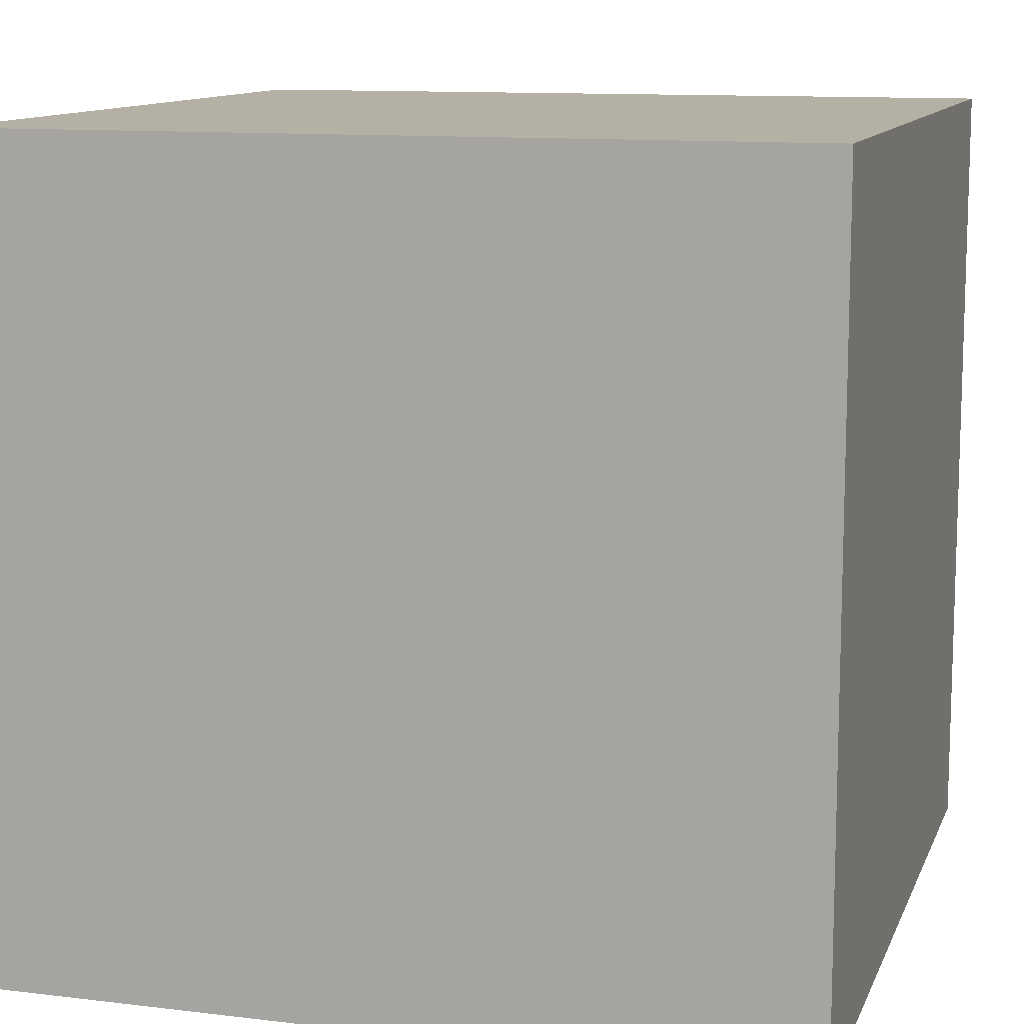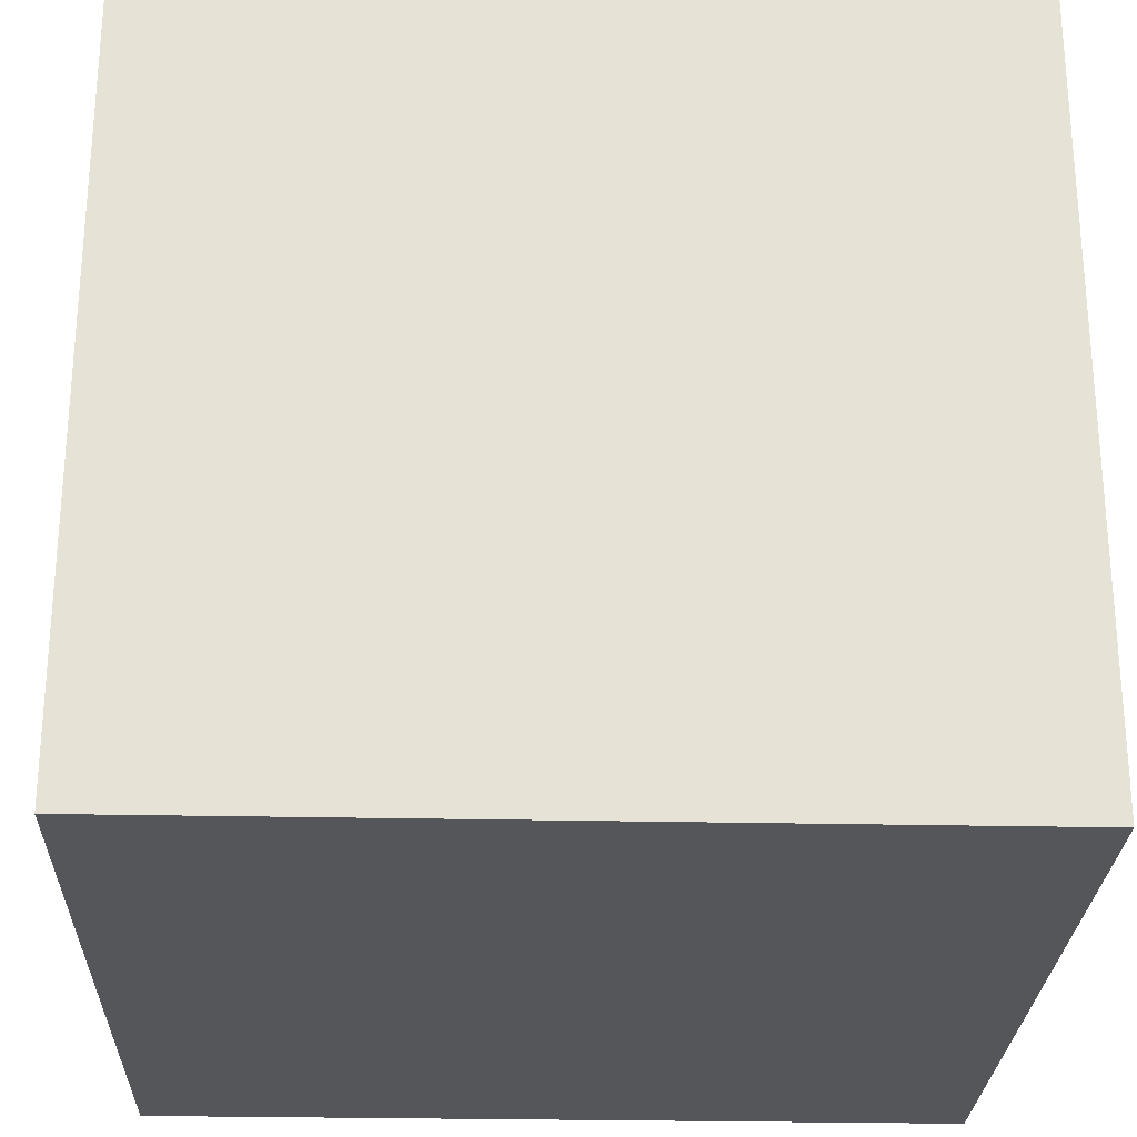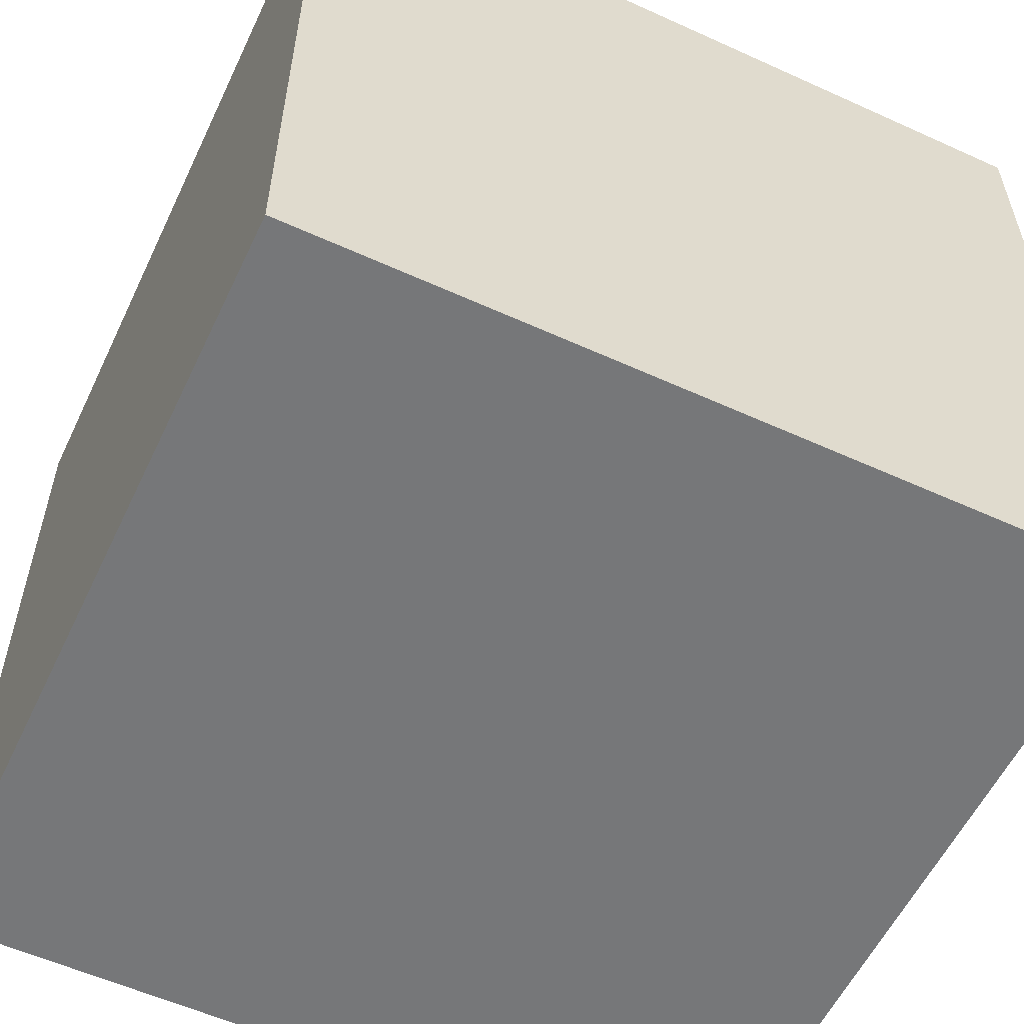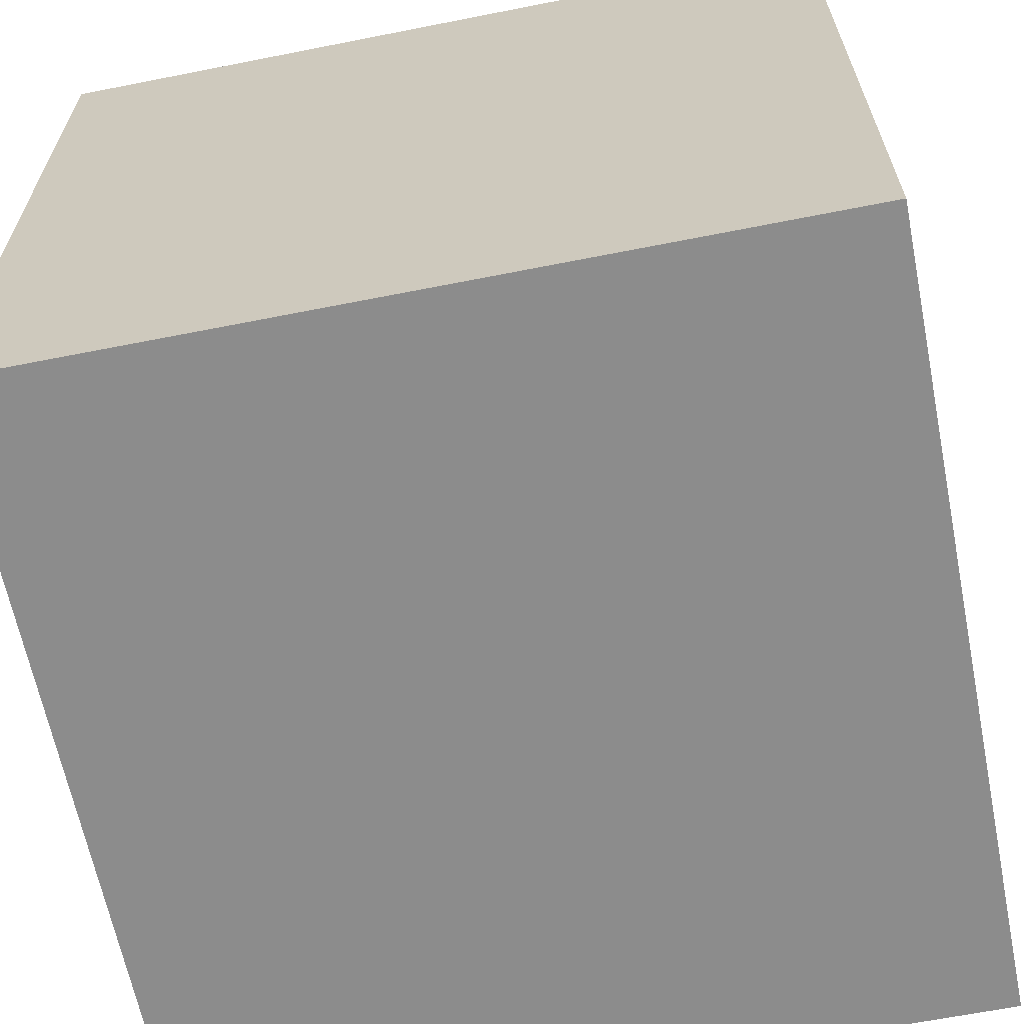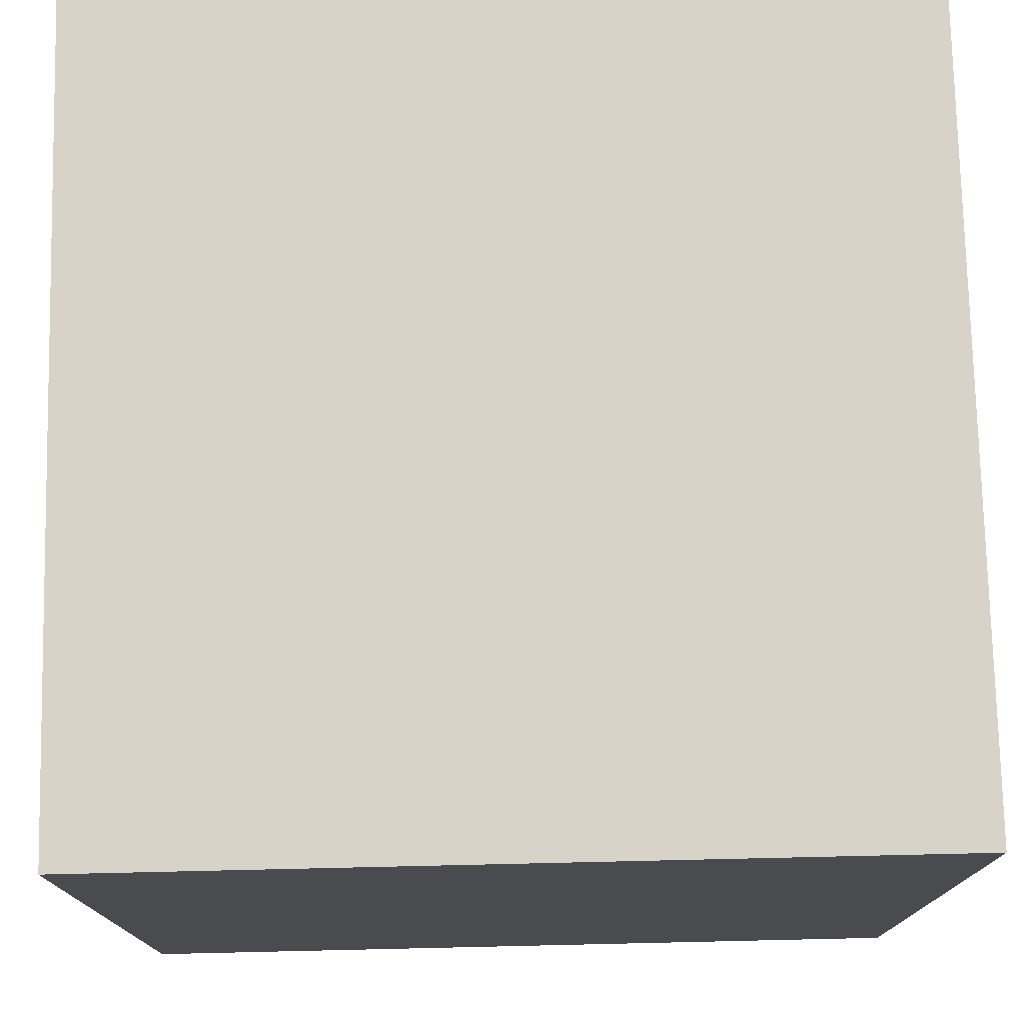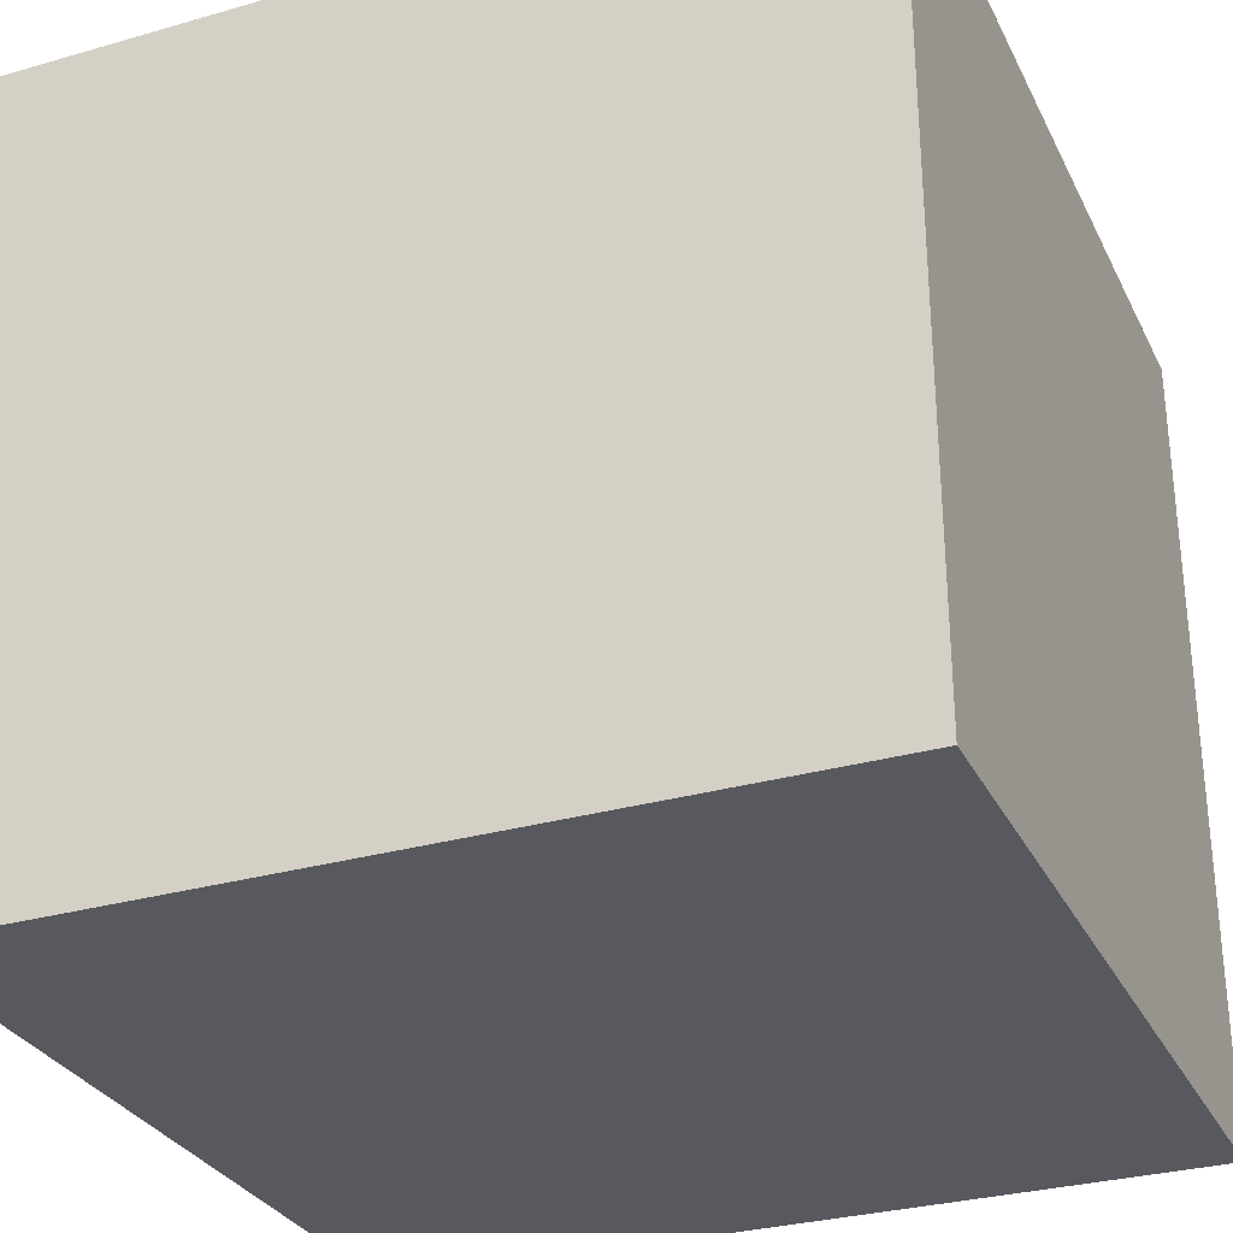
<metadata>
{"format":"obj","ext":"obj","renderer":"f3d","projection":"perspective","resolution":1024,"background":"white","views":[{"elev":11.5,"azim":-163.7,"up":"+Y"},{"elev":-26.1,"azim":-2.0,"up":"+Y"},{"elev":-57.1,"azim":-115.3,"up":"+Z"},{"elev":-64.2,"azim":101.3,"up":"+Y"},{"elev":75.9,"azim":-1.3,"up":"+Y"},{"elev":-30.3,"azim":22.6,"up":"+Y"}]}
</metadata>
<code>
g pCube2
v -0.01 4.581e-10 -2.503e-10
v -0.01 0.01 -2.503e-10
v -2.503e-10 0.01 -2.503e-10
v -2.503e-10 4.581e-10 -2.503e-10
v -0.01 0.01 -2.503e-10
v -0.01 0.01 -0.01
v -2.503e-10 0.01 -0.01
v -2.503e-10 0.01 -2.503e-10
v -0.01 0.01 -0.01
v -0.01 4.581e-10 -0.01
v -2.503e-10 4.581e-10 -0.01
v -2.503e-10 0.01 -0.01
v -0.01 4.581e-10 -0.01
v -0.01 4.581e-10 -2.503e-10
v -2.503e-10 4.581e-10 -2.503e-10
v -2.503e-10 4.581e-10 -0.01
v -2.503e-10 4.581e-10 -2.503e-10
v -2.503e-10 0.01 -2.503e-10
v -2.503e-10 0.01 -0.01
v -2.503e-10 4.581e-10 -0.01
v -0.01 4.581e-10 -0.01
v -0.01 0.01 -0.01
v -0.01 0.01 -2.503e-10
v -0.01 4.581e-10 -2.503e-10
g pCube2_0
f 3 2 1
f 4 3 1
f 7 6 5
f 8 7 5
f 11 10 9
f 12 11 9
f 15 14 13
f 16 15 13
f 19 18 17
f 20 19 17
f 23 22 21
f 24 23 21

</code>
